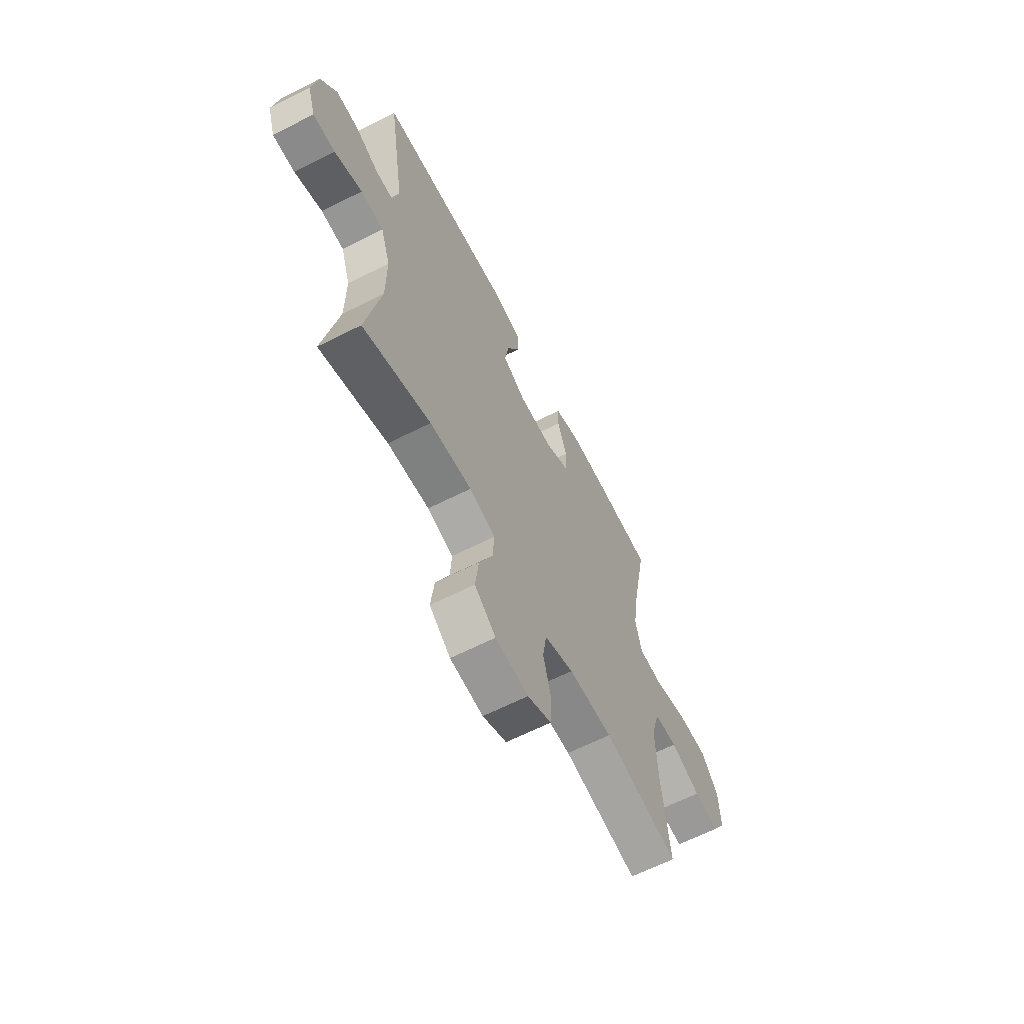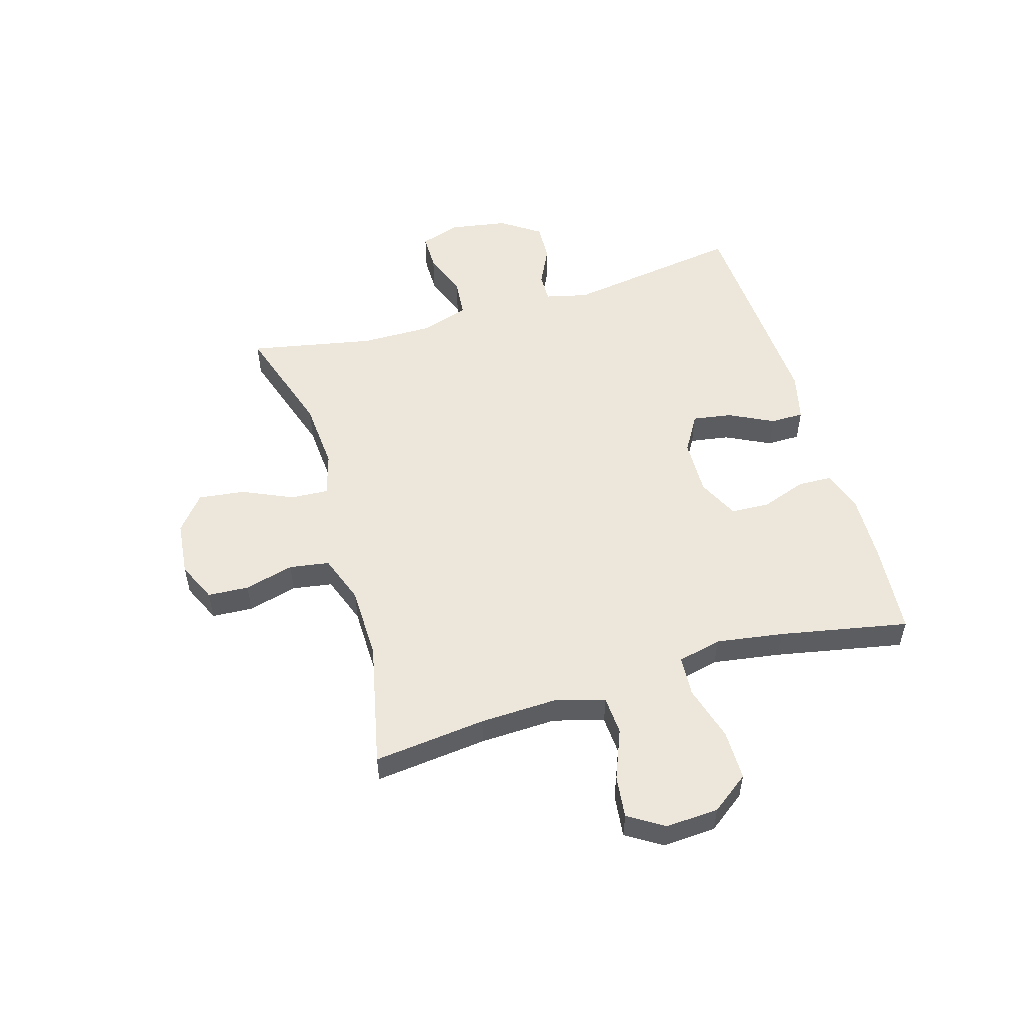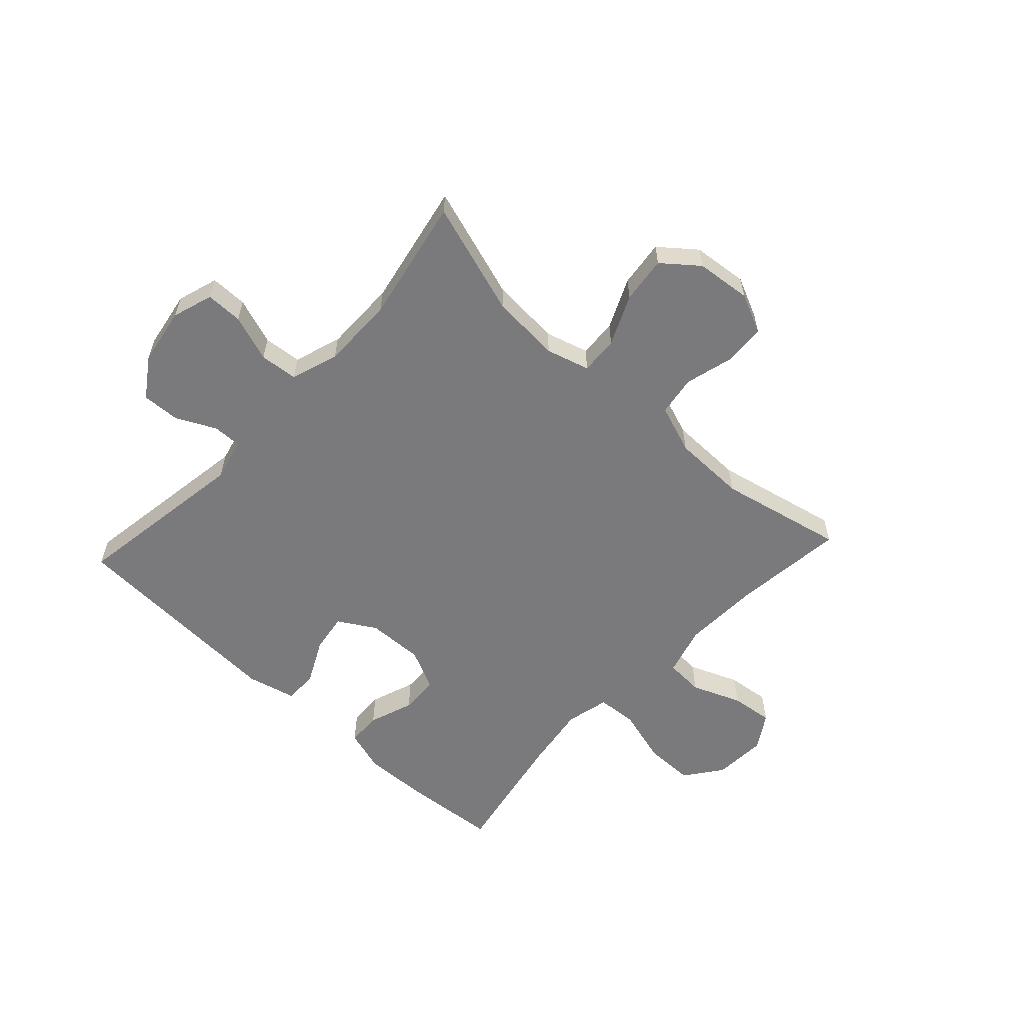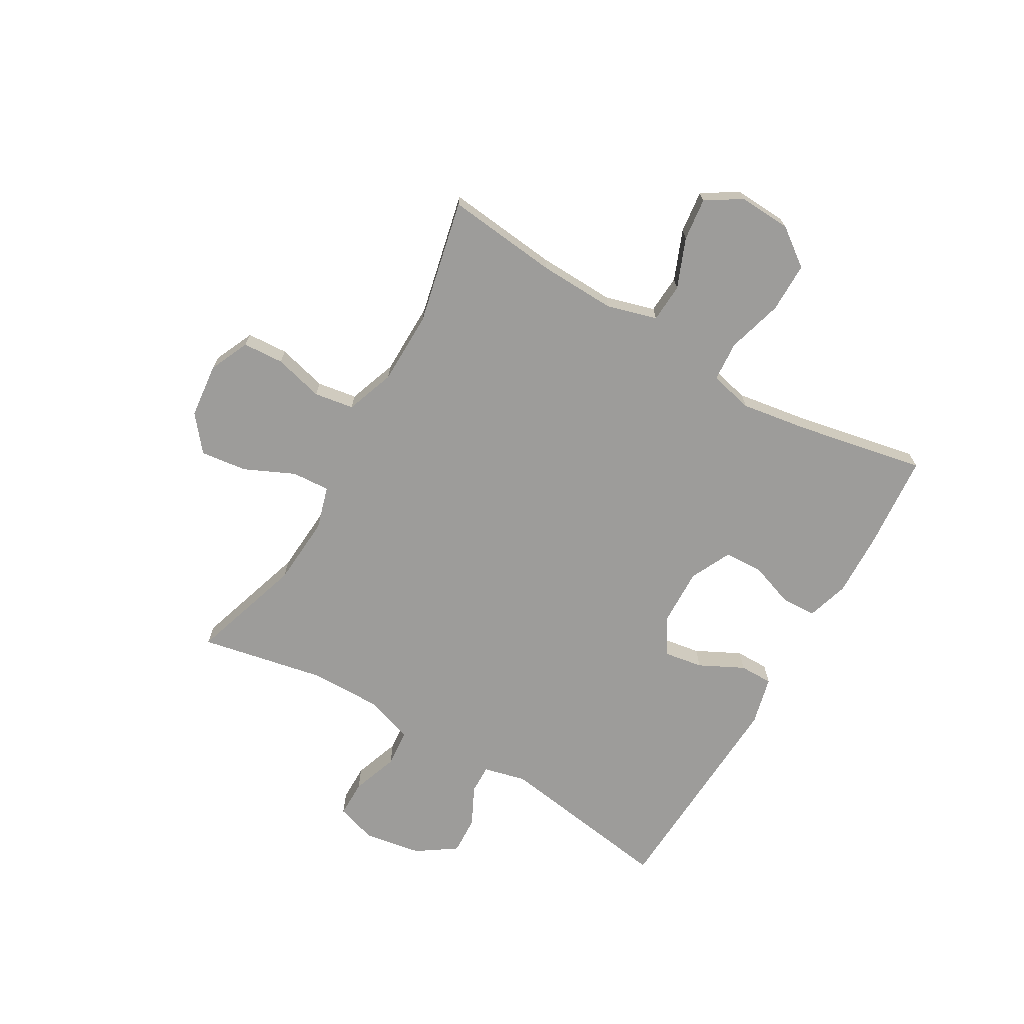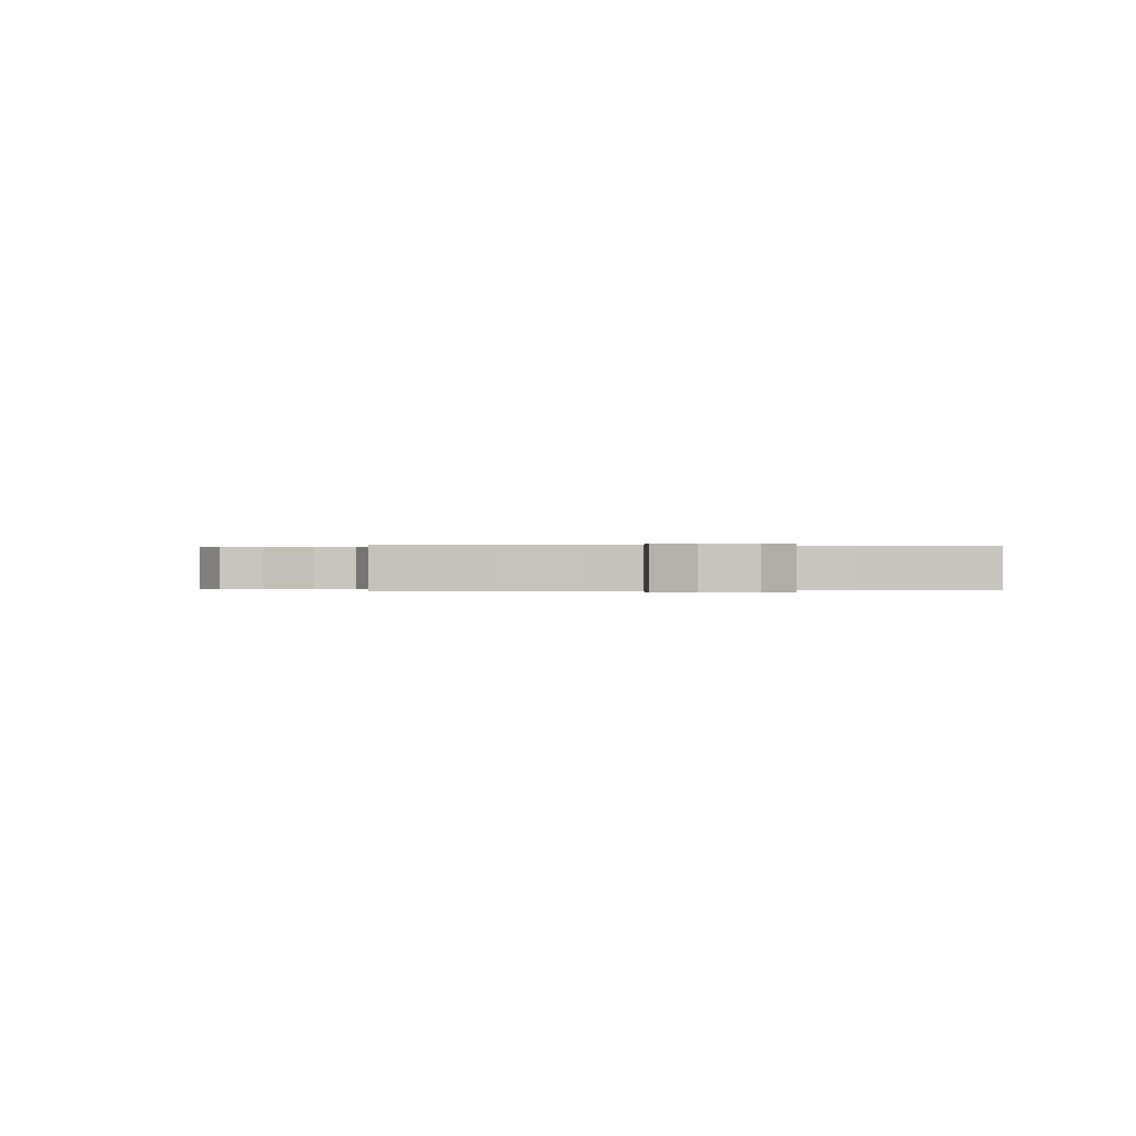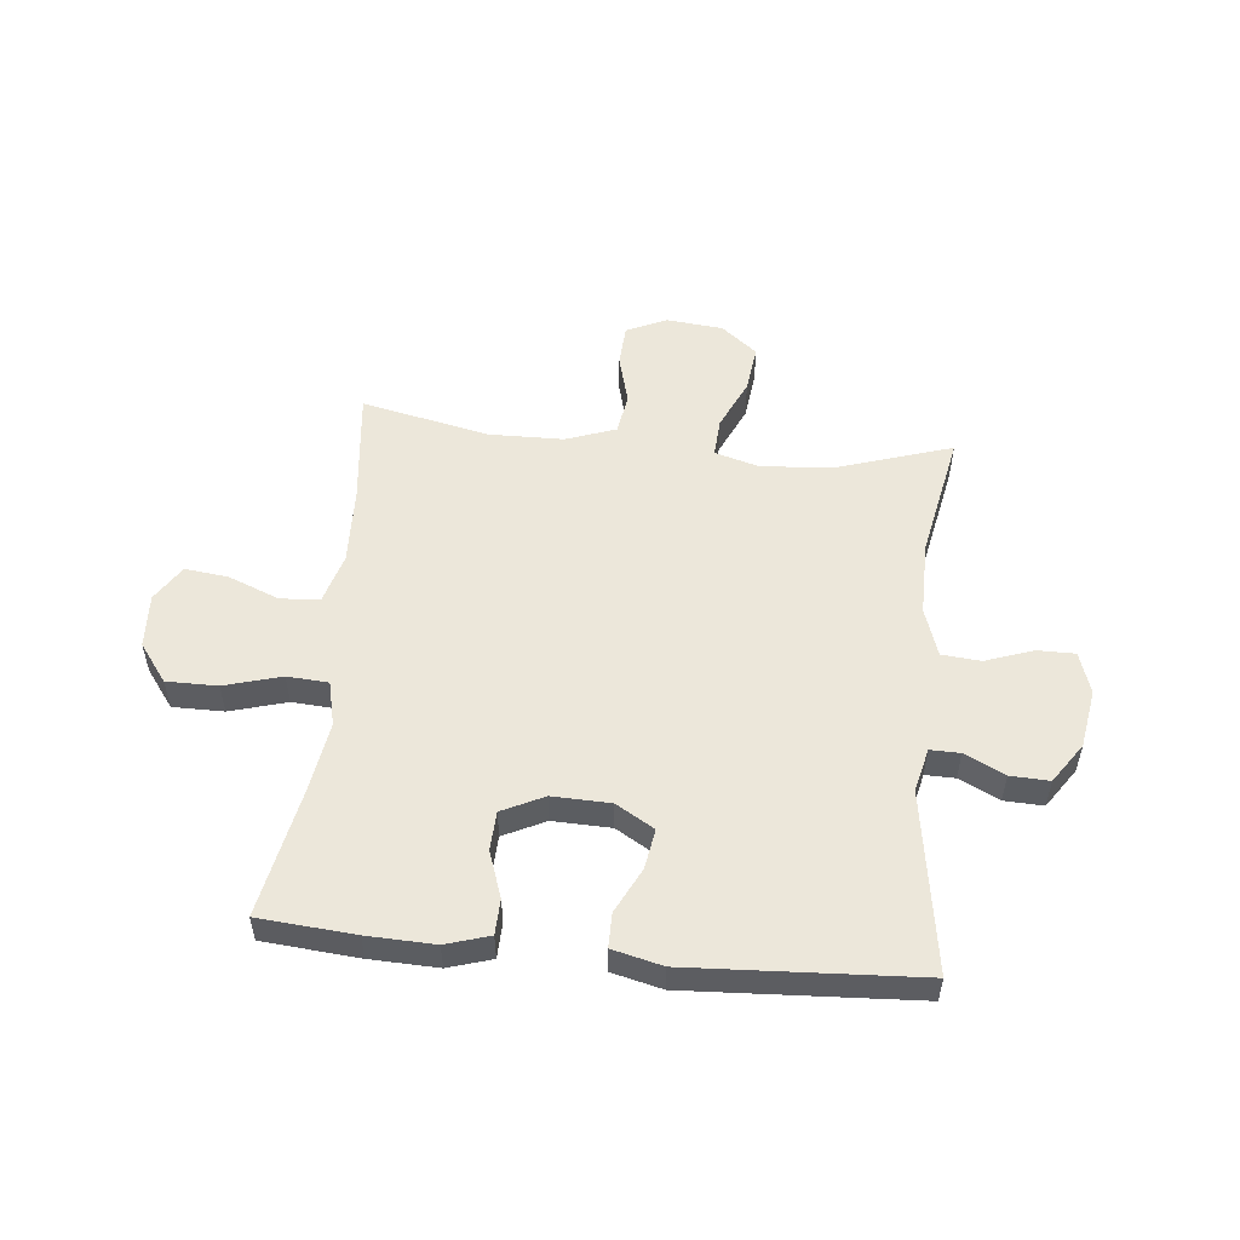
<metadata>
{"format":"obj","ext":"obj","renderer":"f3d","projection":"perspective","resolution":1024,"background":"white","views":[{"elev":-63.5,"azim":117.2,"up":"+Z"},{"elev":53.1,"azim":-106.5,"up":"+Y"},{"elev":-58.2,"azim":137.1,"up":"+Y"},{"elev":-70.0,"azim":-120.0,"up":"+Y"},{"elev":-0.0,"azim":-100.0,"up":"+Y"},{"elev":53.2,"azim":5.7,"up":"+Y"}]}
</metadata>
<code>
v -0.5 0.07 0.5
v -0.335 0.07 0.514
v -0.219 0.07 0.518
v -0.144 0.07 0.495
v -0.142 0.07 0.434
v -0.17 0.07 0.355
v -0.167 0.07 0.287
v -0.095 0.07 0.252
v 0.005 0.07 0.255
v 0.071 0.07 0.294
v 0.06 0.07 0.363
v 0.021 0.07 0.441
v 0.021 0.07 0.5
v 0.107 0.07 0.521
v 0.5 0.07 0.5
v 0.452 0.07 0.187
v 0.47 0.07 0.112
v 0.521 0.07 0.113
v 0.59 0.07 0.147
v 0.657 0.07 0.15
v 0.704 0.07 0.081
v 0.721 0.07 -0.02
v 0.698 0.07 -0.092
v 0.633 0.07 -0.092
v 0.551 0.07 -0.063
v 0.484 0.07 -0.069
v 0.456 0.07 -0.153
v 0.457 0.07 -0.281
v 0.5 0.07 -0.5
v 0.301 0.07 -0.436
v 0.178 0.07 -0.427
v 0.102 0.07 -0.449
v 0.106 0.07 -0.516
v 0.146 0.07 -0.604
v 0.156 0.07 -0.686
v 0.094 0.07 -0.736
v -0.003 0.07 -0.746
v -0.073 0.07 -0.714
v -0.077 0.07 -0.642
v -0.054 0.07 -0.555
v -0.065 0.07 -0.485
v -0.151 0.07 -0.454
v -0.28 0.07 -0.452
v -0.5 0.07 -0.5
v -0.478 0.07 -0.302
v -0.473 0.07 -0.167
v -0.498 0.07 -0.079
v -0.566 0.07 -0.075
v -0.653 0.07 -0.11
v -0.728 0.07 -0.119
v -0.767 0.07 -0.057
v -0.762 0.07 0.036
v -0.713 0.07 0.102
v -0.625 0.07 0.102
v -0.527 0.07 0.074
v -0.456 0.07 0.079
v -0.438 0.07 0.156
v -0.456 0.07 0.274
v -0.5 0 0.5
v -0.335 0 0.514
v -0.219 0 0.518
v -0.144 0 0.495
v -0.142 0 0.434
v -0.17 0 0.355
v -0.167 0 0.287
v -0.095 0 0.252
v 0.005 0 0.255
v 0.071 0 0.294
v 0.06 0 0.363
v 0.021 0 0.441
v 0.021 0 0.5
v 0.107 0 0.521
v 0.5 0 0.5
v 0.452 0 0.187
v 0.47 0 0.112
v 0.521 0 0.113
v 0.59 0 0.147
v 0.657 0 0.15
v 0.704 0 0.081
v 0.721 0 -0.02
v 0.698 0 -0.092
v 0.633 0 -0.092
v 0.551 0 -0.063
v 0.484 0 -0.069
v 0.456 0 -0.153
v 0.457 0 -0.281
v 0.5 0 -0.5
v 0.301 0 -0.436
v 0.178 0 -0.427
v 0.102 0 -0.449
v 0.106 0 -0.516
v 0.146 0 -0.604
v 0.156 0 -0.686
v 0.094 0 -0.736
v -0.003 0 -0.746
v -0.073 0 -0.714
v -0.077 0 -0.642
v -0.054 0 -0.555
v -0.065 0 -0.485
v -0.151 0 -0.454
v -0.28 0 -0.452
v -0.5 0 -0.5
v -0.478 0 -0.302
v -0.473 0 -0.167
v -0.498 0 -0.079
v -0.566 0 -0.075
v -0.653 0 -0.11
v -0.728 0 -0.119
v -0.767 0 -0.057
v -0.762 0 0.036
v -0.713 0 0.102
v -0.625 0 0.102
v -0.527 0 0.074
v -0.456 0 0.079
v -0.438 0 0.156
v -0.456 0 0.274
f 52 53 54 55
f 52 55 56
f 51 52 56
f 48 49 50 51
f 47 48 51 56
f 46 47 56
f 45 46 56 57
f 43 44 45
f 42 43 45 57
f 37 38 39 40
f 37 40 41
f 36 37 41
f 33 34 35 36
f 32 33 36 41
f 31 32 41 42
f 28 29 30
f 27 28 30 31
f 26 27 31 42
f 22 23 24 25
f 22 25 26
f 21 22 26
f 18 19 20 21
f 17 18 21 26
f 16 17 26 42
f 11 12 13 14
f 10 11 14 15
f 9 10 15 16
f 3 4 5 6
f 3 6 7
f 58 1 2 3
f 58 3 7
f 57 58 7 8
f 16 42 57
f 8 9 16 57
f 113 112 111 110
f 114 113 110
f 114 110 109
f 109 108 107 106
f 114 109 106 105
f 114 105 104
f 115 114 104 103
f 103 102 101
f 115 103 101 100
f 98 97 96 95
f 99 98 95
f 99 95 94
f 94 93 92 91
f 99 94 91 90
f 100 99 90 89
f 88 87 86
f 89 88 86 85
f 100 89 85 84
f 83 82 81 80
f 84 83 80
f 84 80 79
f 79 78 77 76
f 84 79 76 75
f 100 84 75 74
f 72 71 70 69
f 73 72 69 68
f 74 73 68 67
f 64 63 62 61
f 65 64 61
f 61 60 59 116
f 65 61 116
f 66 65 116 115
f 115 100 74
f 115 74 67 66
f 1 59 60 2
f 2 60 61 3
f 3 61 62 4
f 4 62 63 5
f 5 63 64 6
f 6 64 65 7
f 7 65 66 8
f 8 66 67 9
f 9 67 68 10
f 10 68 69 11
f 11 69 70 12
f 12 70 71 13
f 13 71 72 14
f 14 72 73 15
f 15 73 74 16
f 16 74 75 17
f 17 75 76 18
f 18 76 77 19
f 19 77 78 20
f 20 78 79 21
f 21 79 80 22
f 22 80 81 23
f 23 81 82 24
f 24 82 83 25
f 25 83 84 26
f 26 84 85 27
f 27 85 86 28
f 28 86 87 29
f 29 87 88 30
f 30 88 89 31
f 31 89 90 32
f 32 90 91 33
f 33 91 92 34
f 34 92 93 35
f 35 93 94 36
f 36 94 95 37
f 37 95 96 38
f 38 96 97 39
f 39 97 98 40
f 40 98 99 41
f 41 99 100 42
f 42 100 101 43
f 43 101 102 44
f 44 102 103 45
f 45 103 104 46
f 46 104 105 47
f 47 105 106 48
f 48 106 107 49
f 49 107 108 50
f 50 108 109 51
f 51 109 110 52
f 52 110 111 53
f 53 111 112 54
f 54 112 113 55
f 55 113 114 56
f 56 114 115 57
f 57 115 116 58
f 58 116 59 1

</code>
